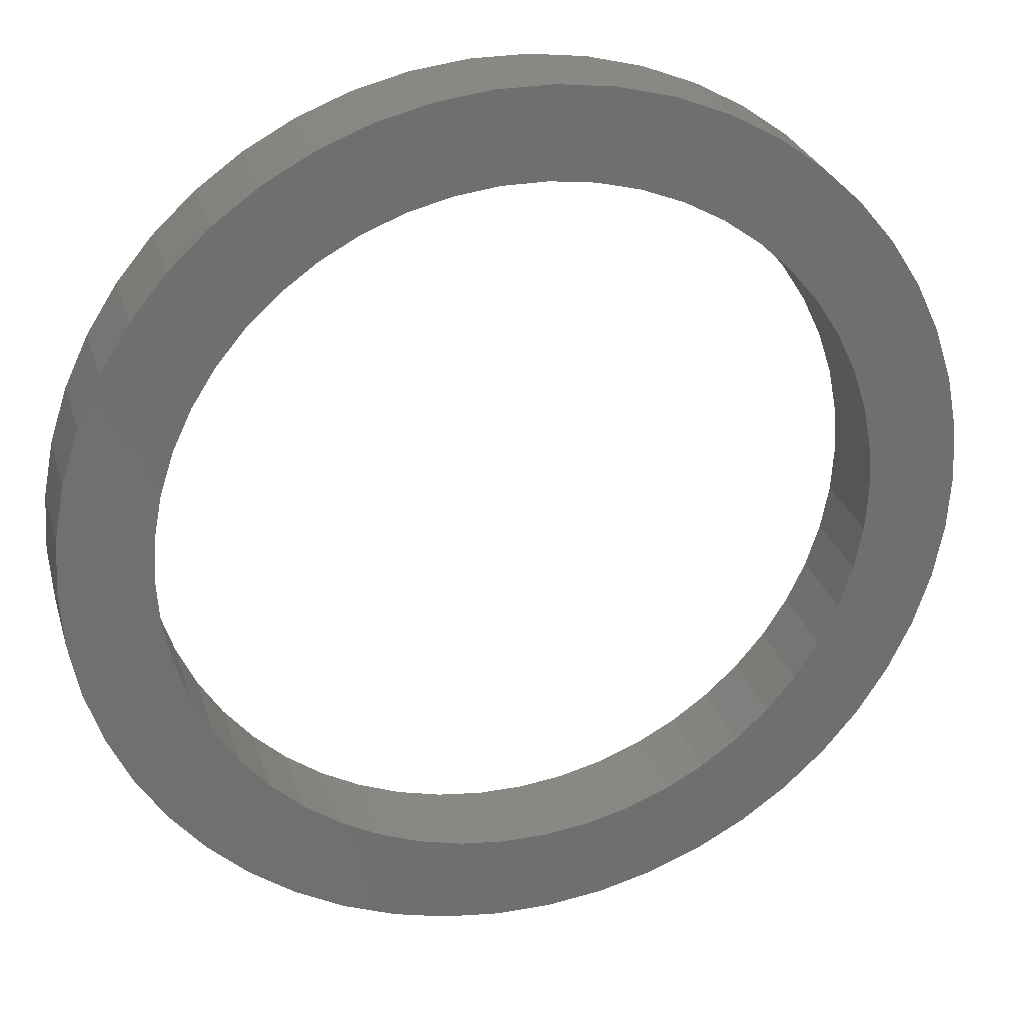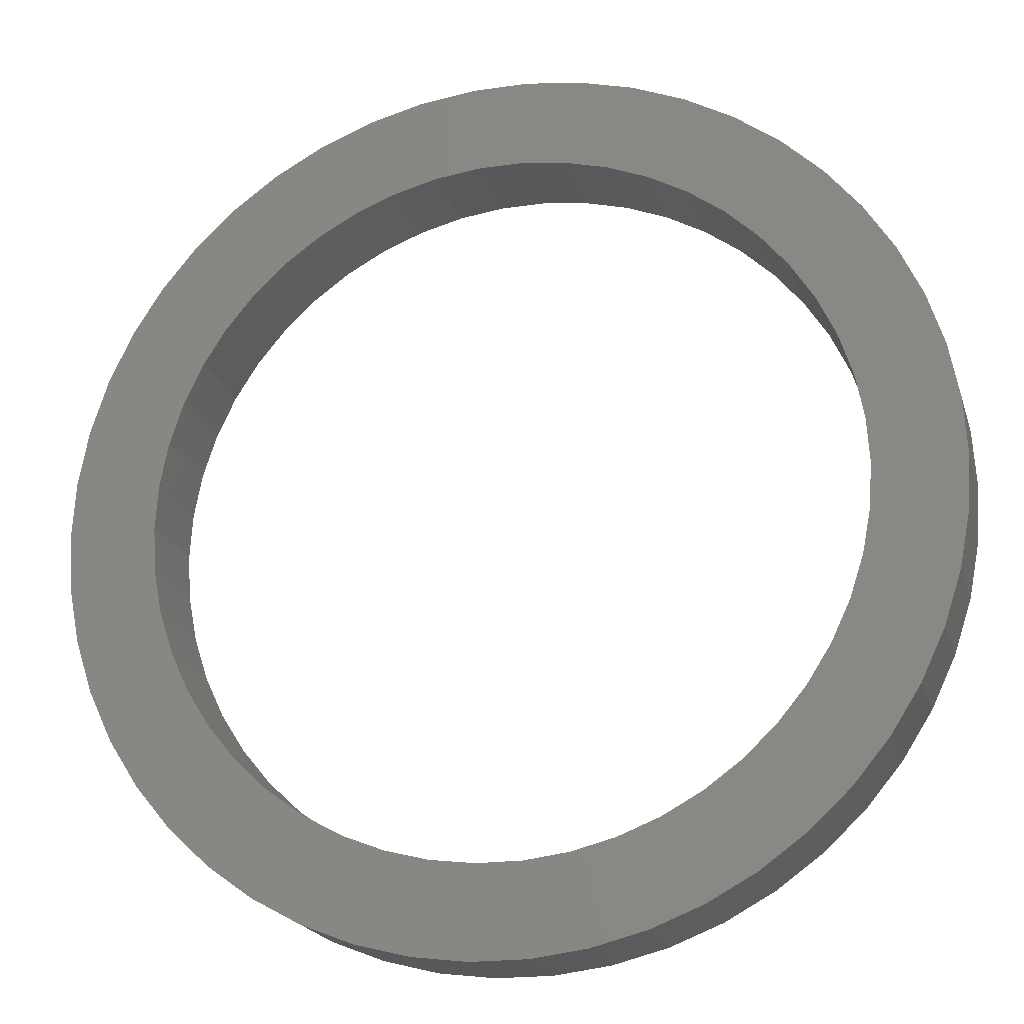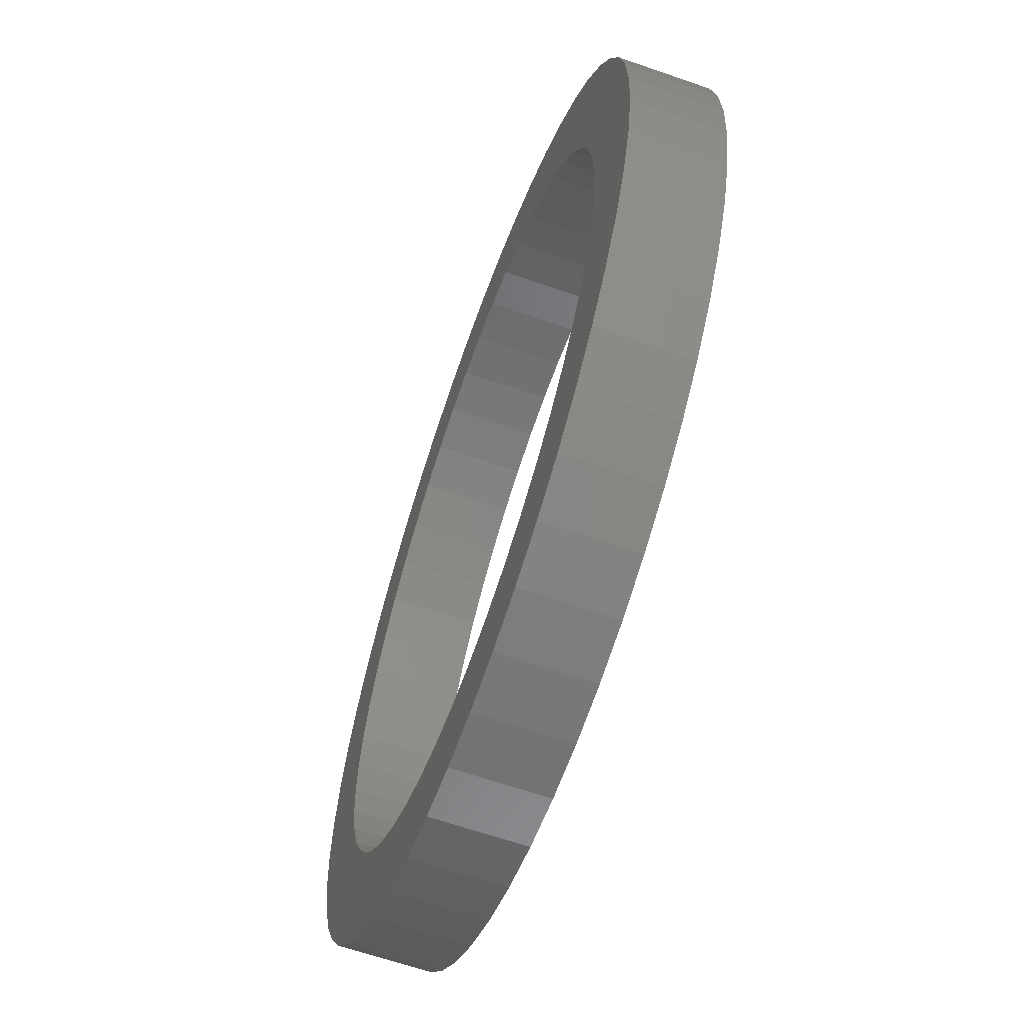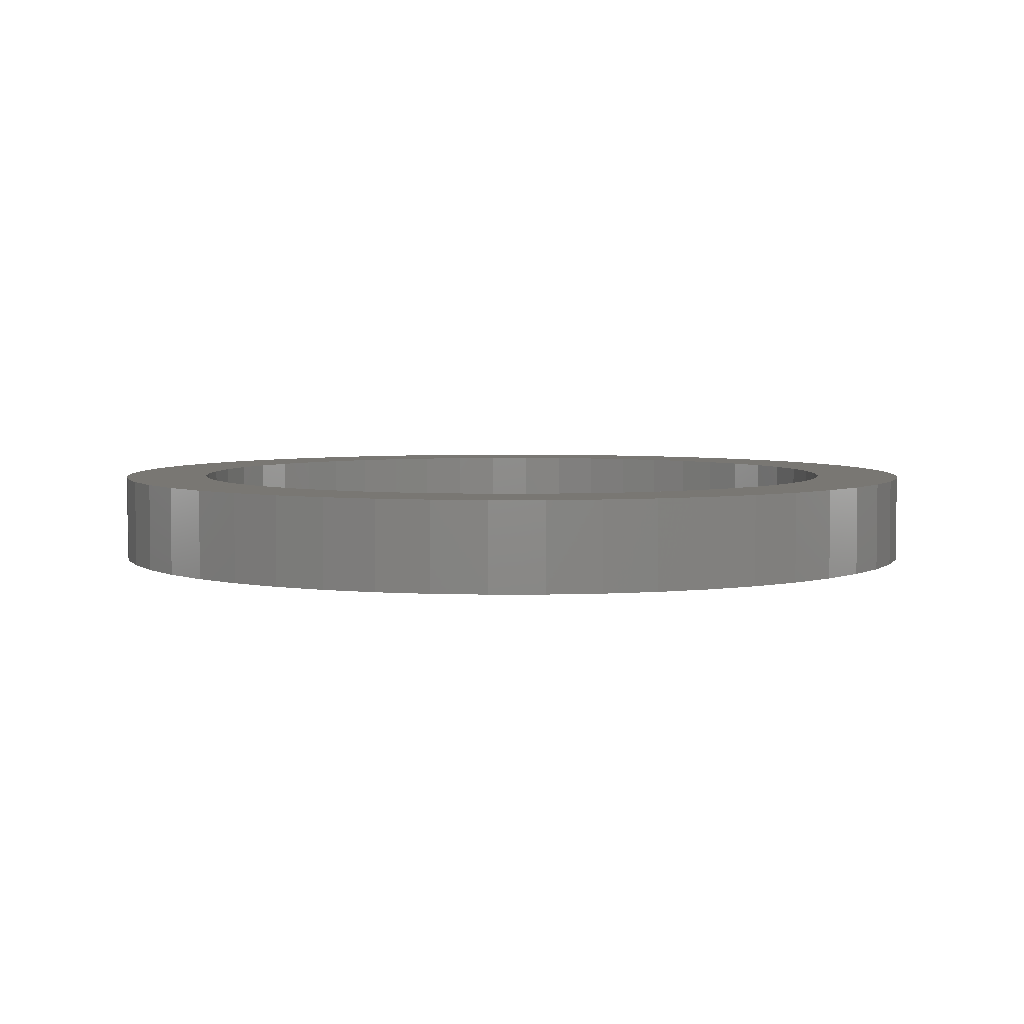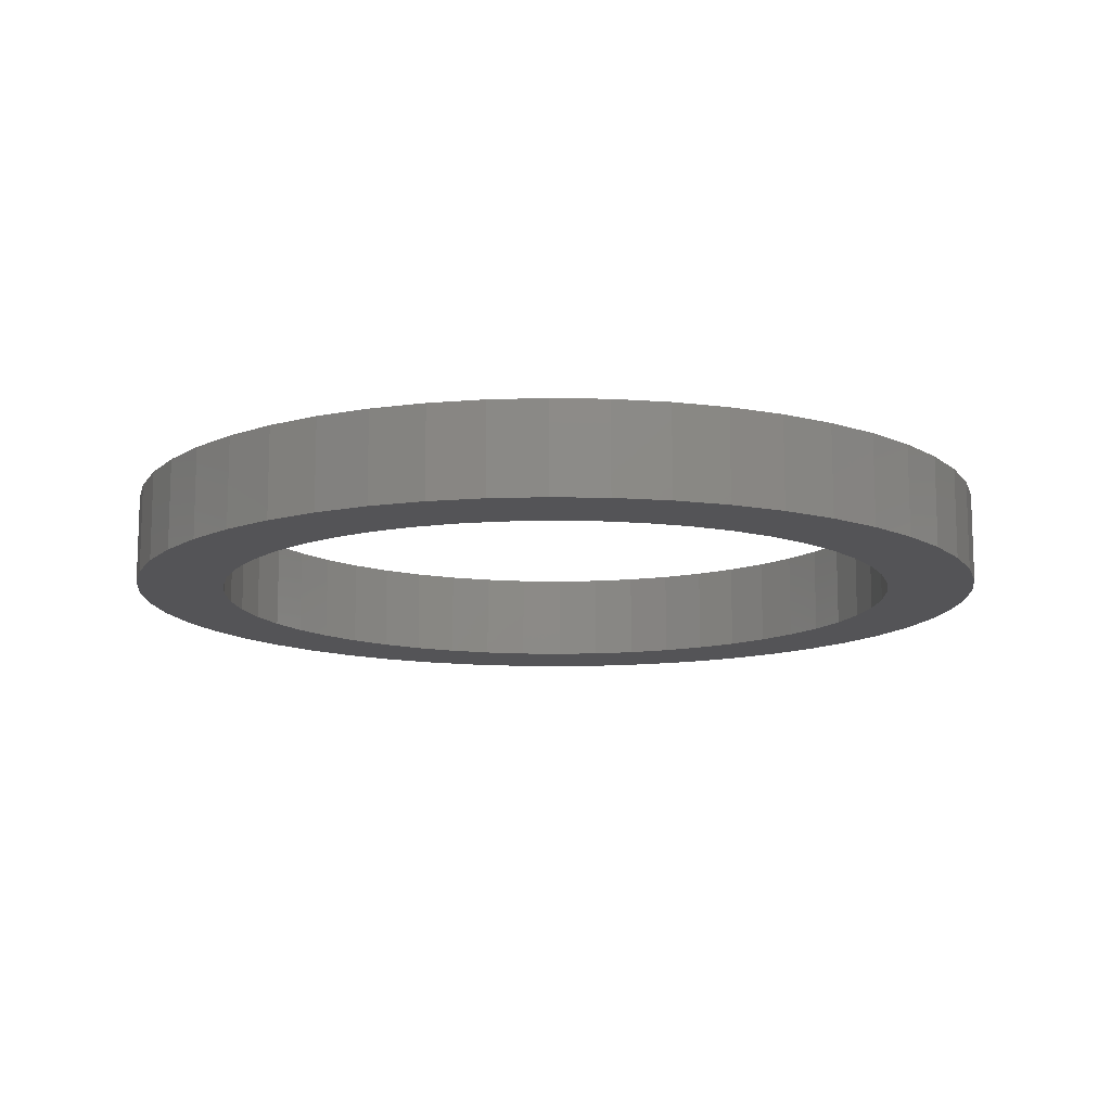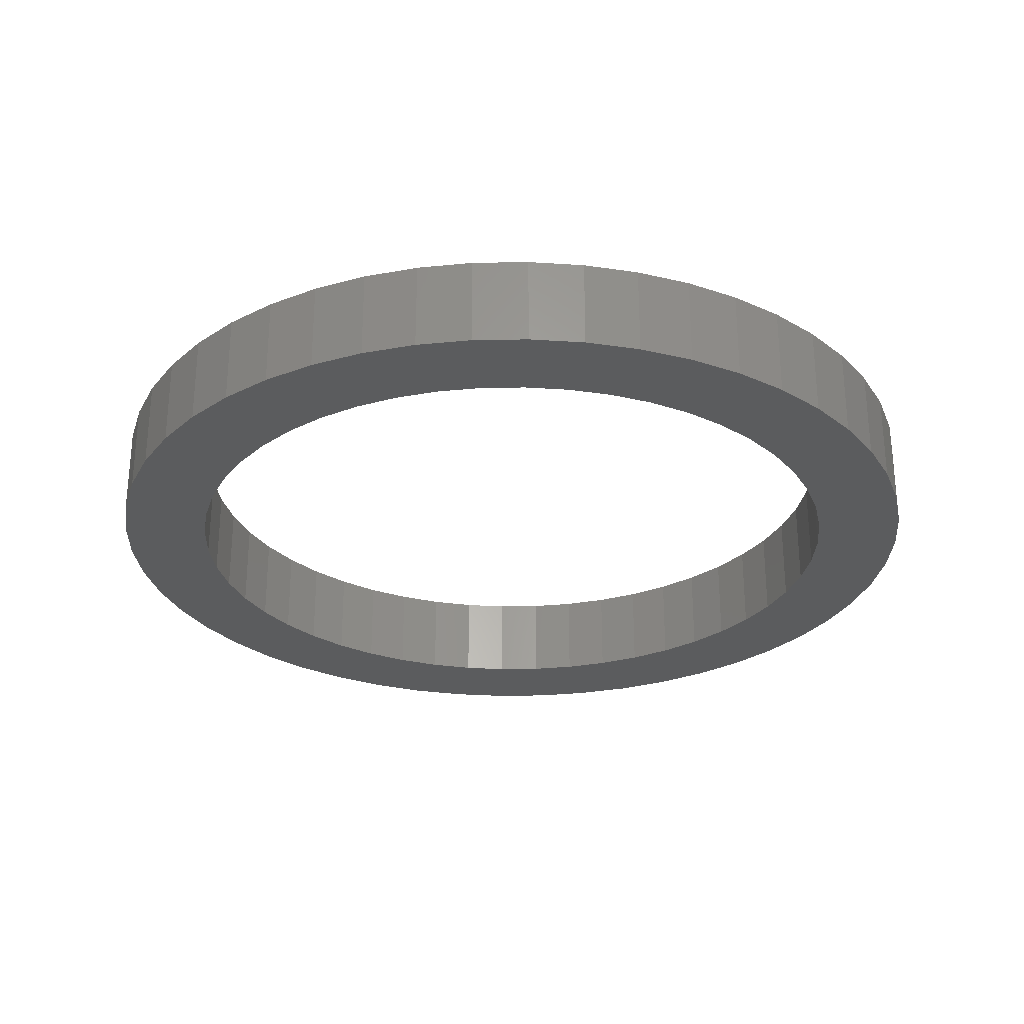
<metadata>
{"format":"stl","ext":"stl","renderer":"f3d","projection":"perspective","resolution":1024,"background":"white","views":[{"elev":27.8,"azim":164.6,"up":"+Y"},{"elev":-20.0,"azim":15.1,"up":"+Y"},{"elev":-63.4,"azim":70.6,"up":"+Y"},{"elev":4.4,"azim":-94.2,"up":"+Z"},{"elev":-12.5,"azim":33.2,"up":"+Z"},{"elev":-28.0,"azim":123.9,"up":"+Z"}]}
</metadata>
<code>
# stl→obj: 200 verts, 400 faces
v 87.7 0 18
v 87.01 10.99 0
v 87.01 10.99 18
v 87.7 0 0
v -87.7 0 0
v -87.01 10.99 18
v -87.01 10.99 0
v -87.7 0 18
v 5.507 87.53 0
v -5.507 87.53 18
v 5.507 87.53 18
v -5.507 87.53 0
v -5.507 -87.53 0
v 5.507 -87.53 18
v -5.507 -87.53 18
v 5.507 -87.53 0
v 63.93 60.03 0
v 55.9 67.57 18
v 63.93 60.03 18
v 55.9 67.57 0
v -55.9 67.57 0
v -63.93 60.03 18
v -55.9 67.57 18
v -63.93 60.03 0
v -27.1 83.41 0
v -37.34 79.35 18
v -27.1 83.41 18
v -37.34 79.35 0
v 81.54 -32.28 18
v 84.94 -21.81 0
v 84.94 -21.81 18
v 81.54 -32.28 0
v 81.54 32.28 18
v 76.85 42.25 0
v 76.85 42.25 18
v 81.54 32.28 0
v 84.94 21.81 0
v 84.94 21.81 18
v 70.95 51.55 0
v 70.95 51.55 18
v 37.34 79.35 0
v 27.1 83.41 18
v 37.34 79.35 18
v 27.1 83.41 0
v 16.43 86.15 18
v 16.43 86.15 0
v 46.99 74.05 18
v 46.99 74.05 0
v -81.54 32.28 0
v -76.85 42.25 18
v -76.85 42.25 0
v -81.54 32.28 18
v -70.95 51.55 0
v -70.95 51.55 18
v -84.94 21.81 0
v -84.94 21.81 18
v -46.99 74.05 18
v -46.99 74.05 0
v -16.43 86.15 18
v -16.43 86.15 0
v 16.43 -86.15 18
v 16.43 -86.15 0
v 70 0 18
v 69.45 8.773 18
v 87.01 -10.99 18
v 67.8 17.41 18
v 69.45 -8.773 18
v 65.08 25.77 18
v 61.34 33.72 18
v 67.8 -17.41 18
v 56.63 41.15 18
v 51.03 47.92 18
v 44.62 53.94 18
v 37.51 59.1 18
v 29.8 63.34 18
v 21.63 66.57 18
v 13.12 68.76 18
v 4.395 69.86 18
v -4.395 69.86 18
v -13.12 68.76 18
v -21.63 66.57 18
v -29.8 63.34 18
v -37.51 59.1 18
v -44.62 53.94 18
v -51.03 47.92 18
v -56.63 41.15 18
v -61.34 33.72 18
v -65.08 25.77 18
v -67.8 17.41 18
v 65.08 -25.77 18
v 76.85 -42.25 18
v 61.34 -33.72 18
v 70.95 -51.55 18
v 56.63 -41.15 18
v 63.93 -60.03 18
v 51.03 -47.92 18
v 55.9 -67.57 18
v 44.62 -53.94 18
v 46.99 -74.05 18
v 37.51 -59.1 18
v 37.34 -79.35 18
v 29.8 -63.34 18
v 27.1 -83.41 18
v 21.63 -66.57 18
v 13.12 -68.76 18
v 4.395 -69.86 18
v -4.395 -69.86 18
v -13.12 -68.76 18
v -16.43 -86.15 18
v -21.63 -66.57 18
v -27.1 -83.41 18
v -29.8 -63.34 18
v -37.34 -79.35 18
v -37.51 -59.1 18
v -46.99 -74.05 18
v -44.62 -53.94 18
v -55.9 -67.57 18
v -51.03 -47.92 18
v -63.93 -60.03 18
v -56.63 -41.15 18
v -70.95 -51.55 18
v -61.34 -33.72 18
v -76.85 -42.25 18
v -65.08 -25.77 18
v -81.54 -32.28 18
v -67.8 -17.41 18
v -84.94 -21.81 18
v -69.45 -8.773 18
v -87.01 -10.99 18
v -70 0 18
v -69.45 8.773 18
v 87.01 -10.99 0
v 76.85 -42.25 0
v 70.95 -51.55 0
v 70 0 0
v 69.45 -8.773 0
v 67.8 -17.41 0
v 69.45 8.773 0
v 65.08 -25.77 0
v 61.34 -33.72 0
v 67.8 17.41 0
v 56.63 -41.15 0
v 63.93 -60.03 0
v 51.03 -47.92 0
v 55.9 -67.57 0
v 44.62 -53.94 0
v 46.99 -74.05 0
v 37.51 -59.1 0
v 37.34 -79.35 0
v 29.8 -63.34 0
v 27.1 -83.41 0
v 21.63 -66.57 0
v 13.12 -68.76 0
v 4.395 -69.86 0
v -4.395 -69.86 0
v -13.12 -68.76 0
v -16.43 -86.15 0
v -21.63 -66.57 0
v -27.1 -83.41 0
v -29.8 -63.34 0
v -37.34 -79.35 0
v -37.51 -59.1 0
v -46.99 -74.05 0
v -44.62 -53.94 0
v -55.9 -67.57 0
v -51.03 -47.92 0
v -63.93 -60.03 0
v -56.63 -41.15 0
v -70.95 -51.55 0
v -61.34 -33.72 0
v -76.85 -42.25 0
v -65.08 -25.77 0
v -81.54 -32.28 0
v -67.8 -17.41 0
v 65.08 25.77 0
v 61.34 33.72 0
v 56.63 41.15 0
v 51.03 47.92 0
v 44.62 53.94 0
v 37.51 59.1 0
v 29.8 63.34 0
v 21.63 66.57 0
v 13.12 68.76 0
v 4.395 69.86 0
v -4.395 69.86 0
v -13.12 68.76 0
v -21.63 66.57 0
v -29.8 63.34 0
v -37.51 59.1 0
v -44.62 53.94 0
v -51.03 47.92 0
v -56.63 41.15 0
v -61.34 33.72 0
v -65.08 25.77 0
v -67.8 17.41 0
v -69.45 8.773 0
v -70 0 0
v -84.94 -21.81 0
v -69.45 -8.773 0
v -87.01 -10.99 0
f 1 2 3
f 2 1 4
f 5 6 7
f 6 5 8
f 9 10 11
f 10 9 12
f 13 14 15
f 14 13 16
f 17 18 19
f 18 17 20
f 21 22 23
f 22 21 24
f 25 26 27
f 26 25 28
f 29 30 31
f 30 29 32
f 33 34 35
f 34 33 36
f 3 37 38
f 37 3 2
f 35 39 40
f 39 35 34
f 41 42 43
f 42 41 44
f 44 45 42
f 45 44 46
f 20 47 18
f 47 20 48
f 49 50 51
f 50 49 52
f 53 22 24
f 22 53 54
f 55 52 49
f 52 55 56
f 28 57 26
f 57 28 58
f 12 59 10
f 59 12 60
f 16 61 14
f 61 16 62
f 38 36 33
f 36 38 37
f 40 17 19
f 17 40 39
f 46 11 45
f 11 46 9
f 48 43 47
f 43 48 41
f 51 54 53
f 54 51 50
f 7 56 55
f 56 7 6
f 63 1 3
f 64 3 38
f 1 63 65
f 66 38 33
f 67 65 63
f 68 33 35
f 65 67 31
f 69 35 40
f 70 31 67
f 31 70 29
f 3 64 63
f 38 66 64
f 33 68 66
f 71 40 19
f 35 69 68
f 40 71 69
f 72 19 18
f 19 72 71
f 73 18 47
f 18 73 72
f 47 74 73
f 43 74 47
f 43 75 74
f 42 75 43
f 42 76 75
f 45 76 42
f 45 77 76
f 11 77 45
f 11 78 77
f 11 79 78
f 10 79 11
f 10 80 79
f 59 80 10
f 59 81 80
f 27 81 59
f 27 82 81
f 26 82 27
f 26 83 82
f 57 83 26
f 83 57 84
f 23 84 57
f 84 23 85
f 22 85 23
f 85 22 86
f 54 86 22
f 86 54 87
f 50 87 54
f 87 50 88
f 88 52 89
f 52 88 50
f 90 29 70
f 29 90 91
f 92 91 90
f 91 92 93
f 94 93 92
f 93 94 95
f 96 95 94
f 95 96 97
f 98 97 96
f 97 98 99
f 100 99 98
f 100 101 99
f 102 101 100
f 102 103 101
f 104 103 102
f 104 61 103
f 105 61 104
f 105 14 61
f 106 14 105
f 107 14 106
f 107 15 14
f 108 15 107
f 108 109 15
f 110 109 108
f 110 111 109
f 112 111 110
f 112 113 111
f 114 113 112
f 115 114 116
f 114 115 113
f 117 116 118
f 116 117 115
f 119 118 120
f 121 120 122
f 118 119 117
f 123 122 124
f 125 124 126
f 127 126 128
f 120 121 119
f 129 128 130
f 56 89 52
f 89 56 131
f 122 123 121
f 6 131 56
f 124 125 123
f 131 6 130
f 126 127 125
f 8 130 6
f 128 129 127
f 130 8 129
f 58 23 57
f 23 58 21
f 60 27 59
f 27 60 25
f 65 4 1
f 4 65 132
f 93 133 91
f 133 93 134
f 31 132 65
f 132 31 30
f 135 4 132
f 136 132 30
f 4 135 2
f 137 30 32
f 138 2 135
f 139 32 133
f 2 138 37
f 140 133 134
f 141 37 138
f 37 141 36
f 132 136 135
f 30 137 136
f 32 139 137
f 142 134 143
f 133 140 139
f 134 142 140
f 144 143 145
f 143 144 142
f 146 145 147
f 145 146 144
f 147 148 146
f 149 148 147
f 149 150 148
f 151 150 149
f 151 152 150
f 62 152 151
f 62 153 152
f 16 153 62
f 16 154 153
f 16 155 154
f 13 155 16
f 13 156 155
f 157 156 13
f 157 158 156
f 159 158 157
f 159 160 158
f 161 160 159
f 161 162 160
f 163 162 161
f 162 163 164
f 165 164 163
f 164 165 166
f 167 166 165
f 166 167 168
f 169 168 167
f 168 169 170
f 171 170 169
f 170 171 172
f 172 173 174
f 173 172 171
f 175 36 141
f 36 175 34
f 176 34 175
f 34 176 39
f 177 39 176
f 39 177 17
f 178 17 177
f 17 178 20
f 179 20 178
f 20 179 48
f 180 48 179
f 180 41 48
f 181 41 180
f 181 44 41
f 182 44 181
f 182 46 44
f 183 46 182
f 183 9 46
f 184 9 183
f 185 9 184
f 185 12 9
f 186 12 185
f 186 60 12
f 187 60 186
f 187 25 60
f 188 25 187
f 188 28 25
f 189 28 188
f 58 189 190
f 189 58 28
f 21 190 191
f 190 21 58
f 24 191 192
f 53 192 193
f 191 24 21
f 51 193 194
f 49 194 195
f 55 195 196
f 192 53 24
f 7 196 197
f 198 174 173
f 174 198 199
f 193 51 53
f 200 199 198
f 194 49 51
f 199 200 197
f 195 55 49
f 5 197 200
f 196 7 55
f 197 5 7
f 147 97 99
f 97 147 145
f 91 32 29
f 32 91 133
f 173 127 198
f 127 173 125
f 145 95 97
f 95 145 143
f 149 99 101
f 99 149 147
f 151 101 103
f 101 151 149
f 62 103 61
f 103 62 151
f 157 15 109
f 15 157 13
f 161 111 113
f 111 161 159
f 159 109 111
f 109 159 157
f 167 121 169
f 121 167 119
f 167 117 119
f 117 167 165
f 171 125 173
f 125 171 123
f 198 129 200
f 129 198 127
f 200 8 5
f 8 200 129
f 95 134 93
f 134 95 143
f 163 113 115
f 113 163 161
f 165 115 117
f 115 165 163
f 169 123 171
f 123 169 121
f 175 69 176
f 69 175 68
f 176 71 177
f 71 176 69
f 182 75 76
f 75 182 181
f 188 81 82
f 81 188 187
f 88 193 87
f 193 88 194
f 185 78 79
f 78 185 184
f 181 74 75
f 74 181 180
f 130 196 131
f 196 130 197
f 86 191 85
f 191 86 192
f 186 79 80
f 79 186 185
f 191 84 85
f 84 191 190
f 135 64 138
f 64 135 63
f 139 70 137
f 70 139 90
f 164 118 116
f 118 164 166
f 122 172 124
f 172 122 170
f 141 68 175
f 68 141 66
f 179 72 73
f 72 179 178
f 183 76 77
f 76 183 182
f 184 77 78
f 77 184 183
f 180 73 74
f 73 180 179
f 89 194 88
f 194 89 195
f 131 195 89
f 195 131 196
f 87 192 86
f 192 87 193
f 187 80 81
f 80 187 186
f 190 83 84
f 83 190 189
f 189 82 83
f 82 189 188
f 136 63 135
f 63 136 67
f 128 197 130
f 197 128 199
f 118 168 120
f 168 118 166
f 153 106 105
f 106 153 154
f 138 66 141
f 66 138 64
f 177 72 178
f 72 177 71
f 137 67 136
f 67 137 70
f 142 92 140
f 92 142 94
f 140 90 139
f 90 140 92
f 162 116 114
f 116 162 164
f 124 174 126
f 174 124 172
f 126 199 128
f 199 126 174
f 150 104 102
f 104 150 152
f 152 105 104
f 105 152 153
f 144 98 96
f 98 144 146
f 154 107 106
f 107 154 155
f 158 112 110
f 112 158 160
f 120 170 122
f 170 120 168
f 144 94 142
f 94 144 96
f 146 100 98
f 100 146 148
f 148 102 100
f 102 148 150
f 160 114 112
f 114 160 162
f 156 110 108
f 110 156 158
f 155 108 107
f 108 155 156

</code>
